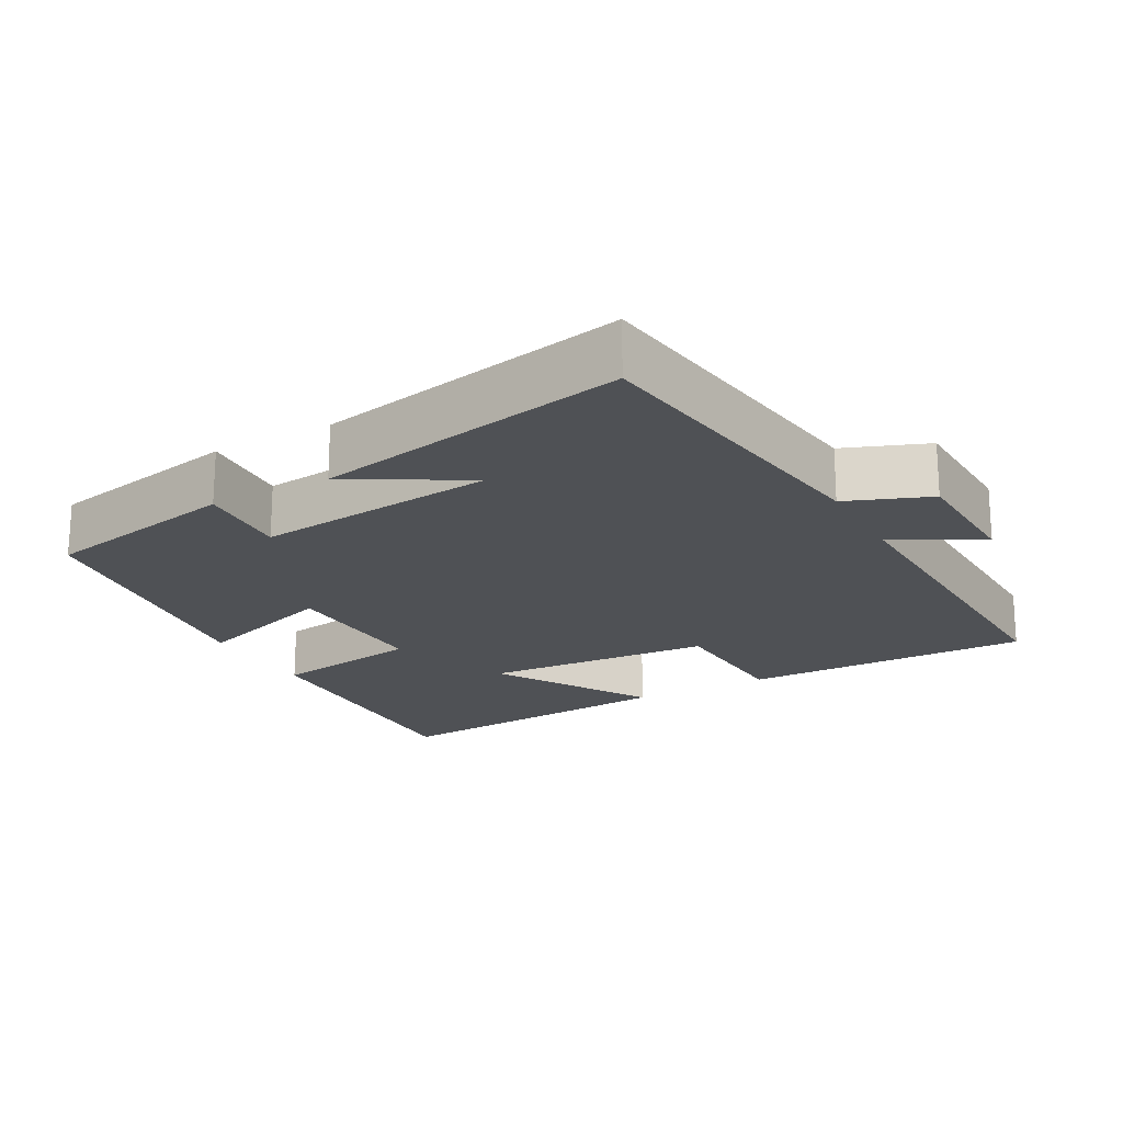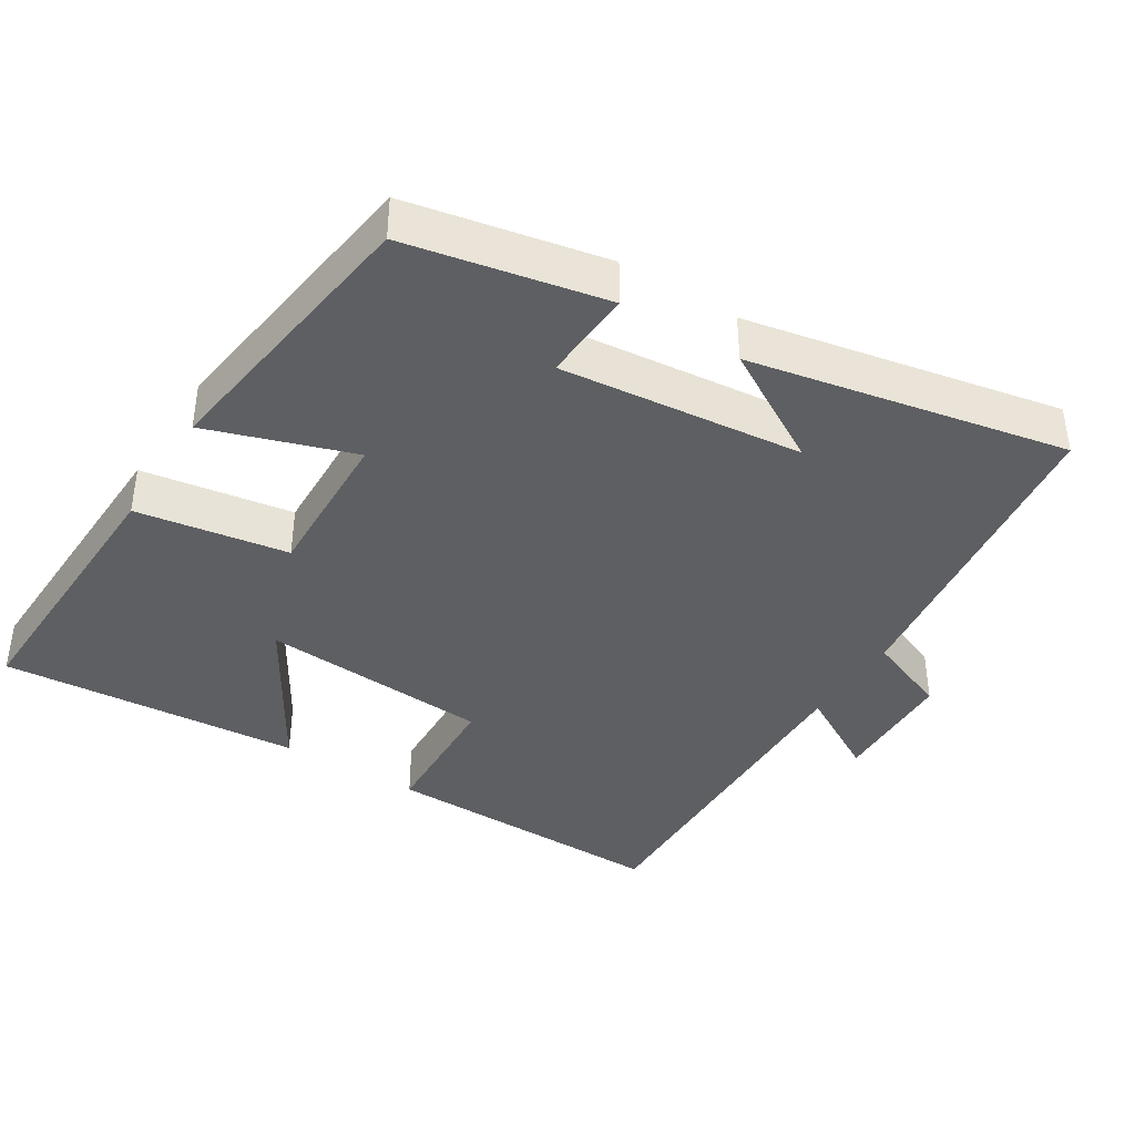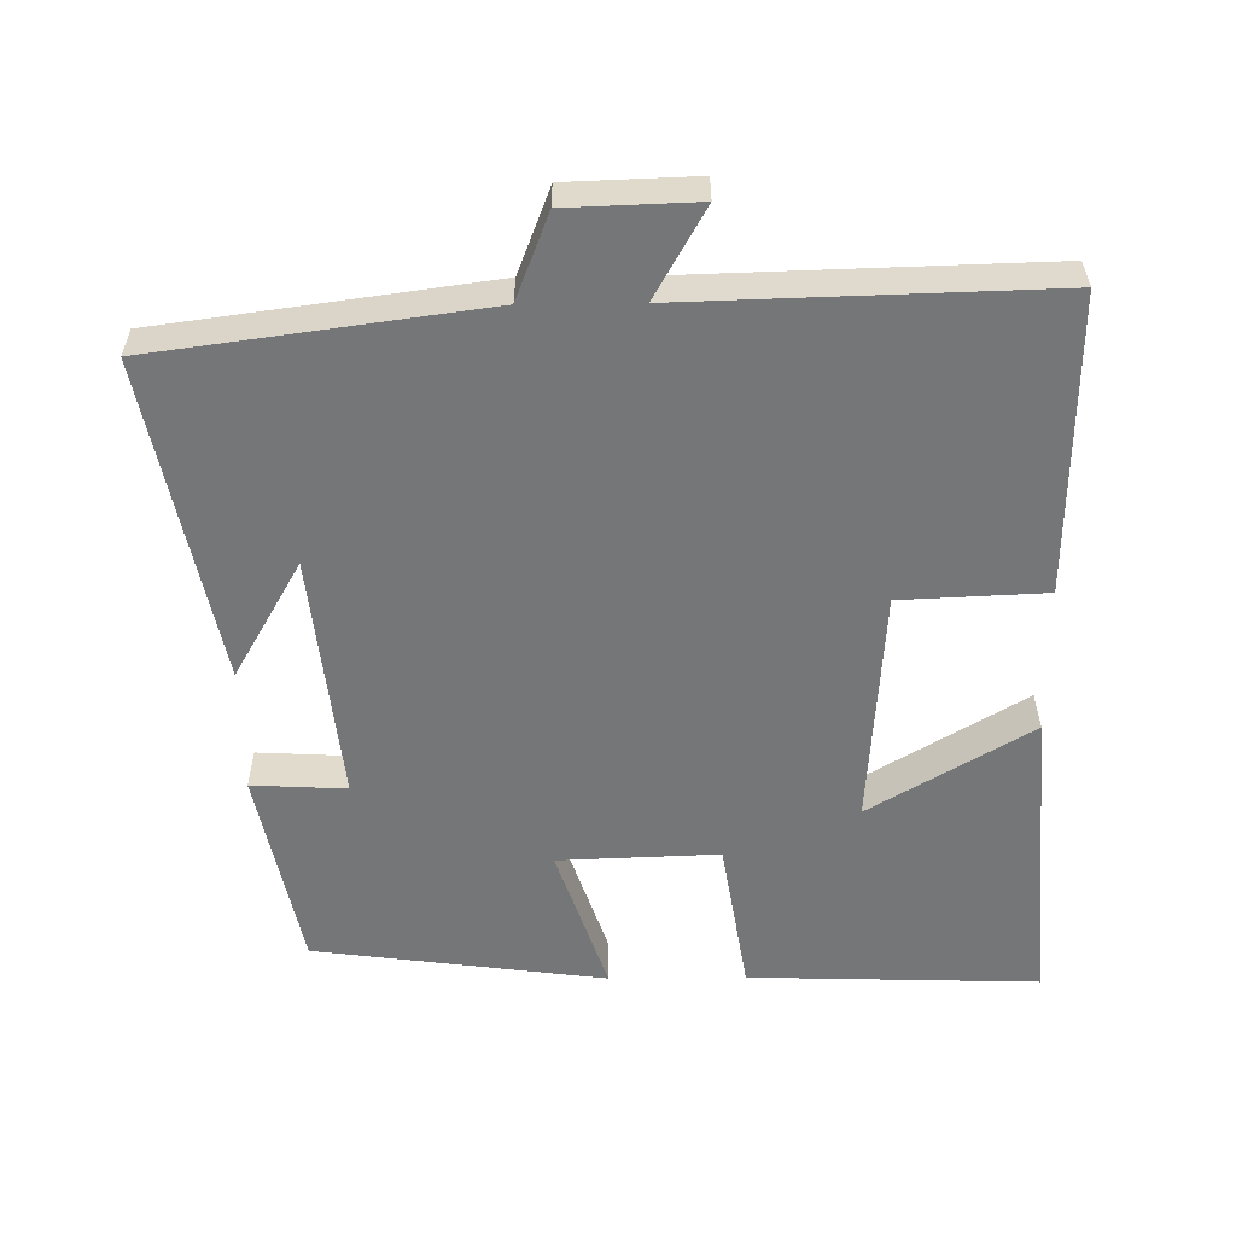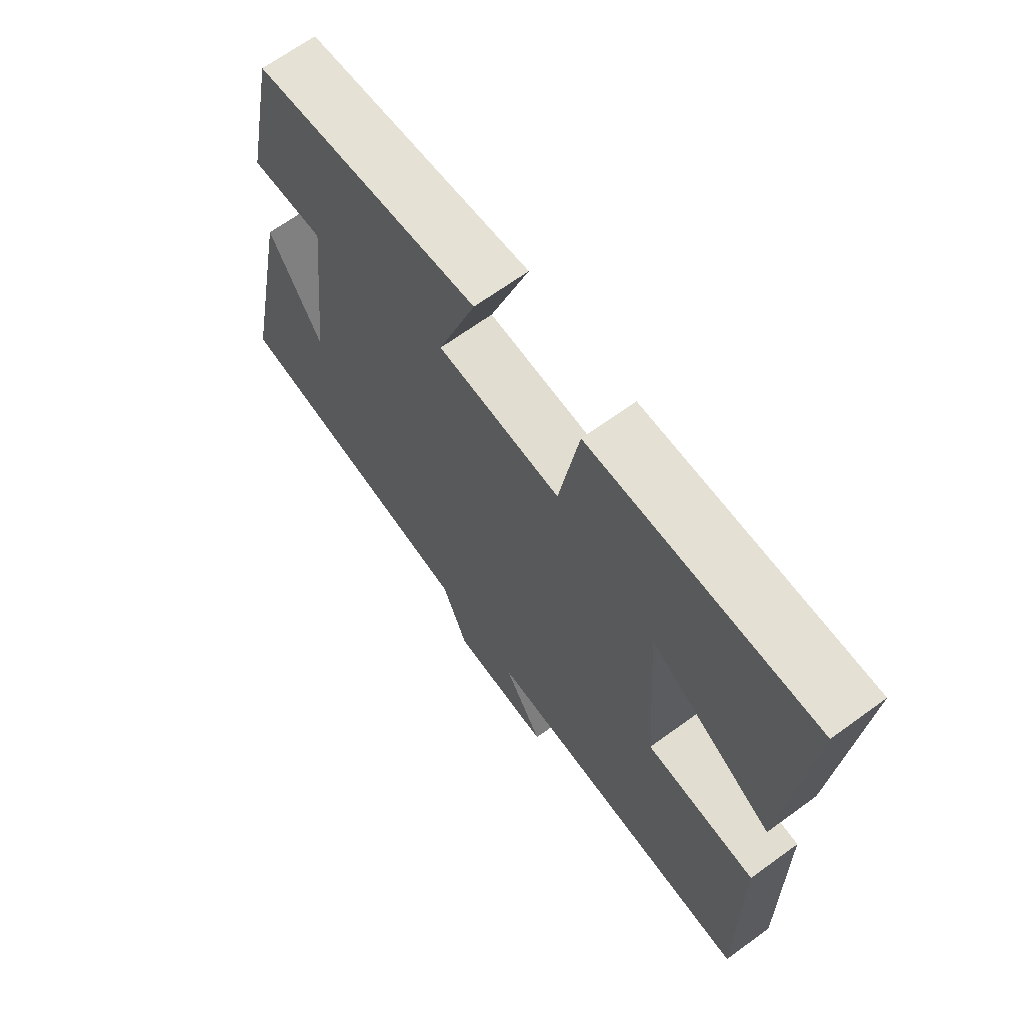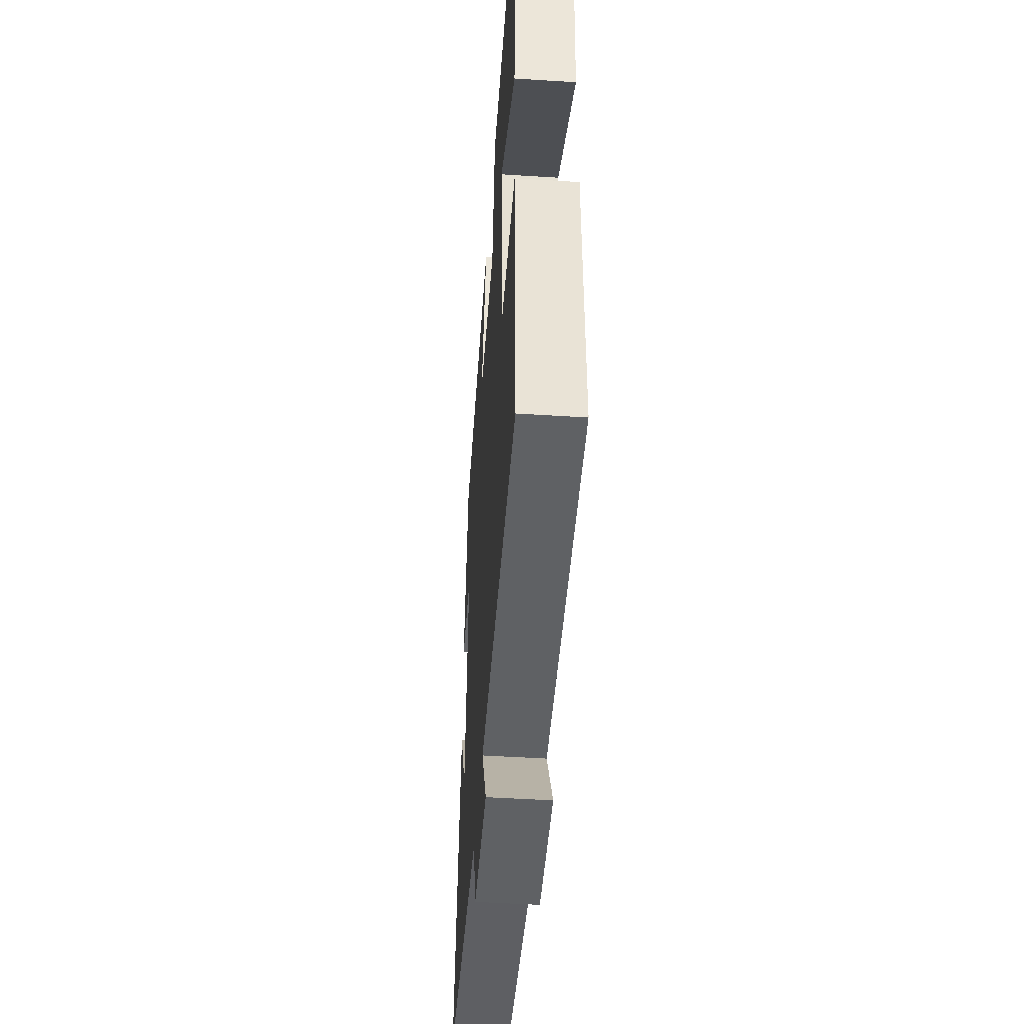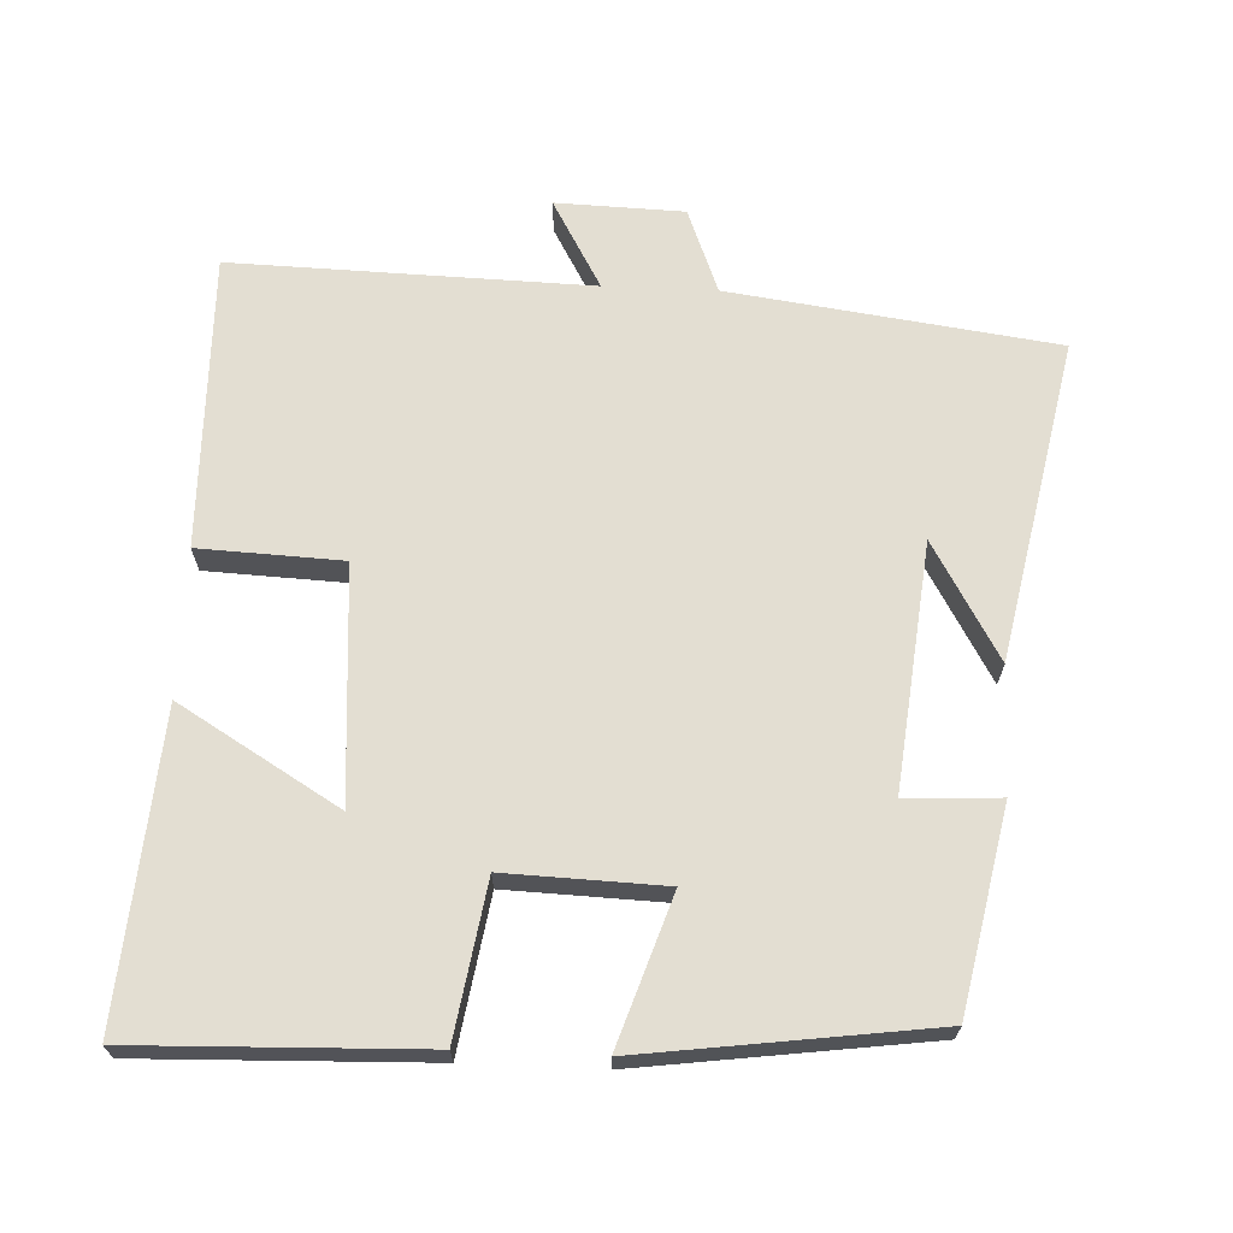
<metadata>
{"format":"obj","ext":"obj","renderer":"f3d","projection":"perspective","resolution":1024,"background":"white","views":[{"elev":-19.8,"azim":118.9,"up":"+Y"},{"elev":-39.7,"azim":57.8,"up":"+Y"},{"elev":-56.7,"azim":-179.4,"up":"+Y"},{"elev":67.1,"azim":-126.1,"up":"+Z"},{"elev":-48.3,"azim":-94.1,"up":"+Z"},{"elev":67.5,"azim":2.5,"up":"+Y"}]}
</metadata>
<code>
v -0.506 0.07 -0.514
v -0.5 0.07 -0.109
v -0.303 0.07 -0.1
v -0.281 0.07 0.222
v -0.5 0.07 0.091
v -0.533 0.07 0.512
v -0.138 0.07 0.5
v -0.104 0.07 0.289
v 0.114 0.07 0.297
v 0.046 0.07 0.5
v 0.444 0.07 0.447
v 0.5 0.07 0.171
v 0.371 0.07 0.178
v 0.407 0.07 -0.16
v 0.5 0.07 0.001
v 0.588 0.07 -0.439
v 0.14 0.07 -0.5
v 0.095 0.07 -0.616
v -0.081 0.07 -0.622
v -0.012 0.07 -0.5
v -0.506 0 -0.514
v -0.5 0 -0.109
v -0.303 0 -0.1
v -0.281 0 0.222
v -0.5 0 0.091
v -0.533 0 0.512
v -0.138 0 0.5
v -0.104 0 0.289
v 0.114 0 0.297
v 0.046 0 0.5
v 0.444 0 0.447
v 0.5 0 0.171
v 0.371 0 0.178
v 0.407 0 -0.16
v 0.5 0 0.001
v 0.588 0 -0.439
v 0.14 0 -0.5
v 0.095 0 -0.616
v -0.081 0 -0.622
v -0.012 0 -0.5
f 17 18 19 20
f 16 17 20
f 14 15 16
f 14 16 20 1
f 10 11 12 13
f 9 10 13 14
f 8 9 14 1
f 4 5 6 7
f 3 4 7 8
f 1 2 3
f 1 3 8
f 40 39 38 37
f 40 37 36
f 36 35 34
f 21 40 36 34
f 33 32 31 30
f 34 33 30 29
f 21 34 29 28
f 27 26 25 24
f 28 27 24 23
f 23 22 21
f 28 23 21
f 1 21 22 2
f 2 22 23 3
f 3 23 24 4
f 4 24 25 5
f 5 25 26 6
f 6 26 27 7
f 7 27 28 8
f 8 28 29 9
f 9 29 30 10
f 10 30 31 11
f 11 31 32 12
f 12 32 33 13
f 13 33 34 14
f 14 34 35 15
f 15 35 36 16
f 16 36 37 17
f 17 37 38 18
f 18 38 39 19
f 19 39 40 20
f 20 40 21 1

</code>
